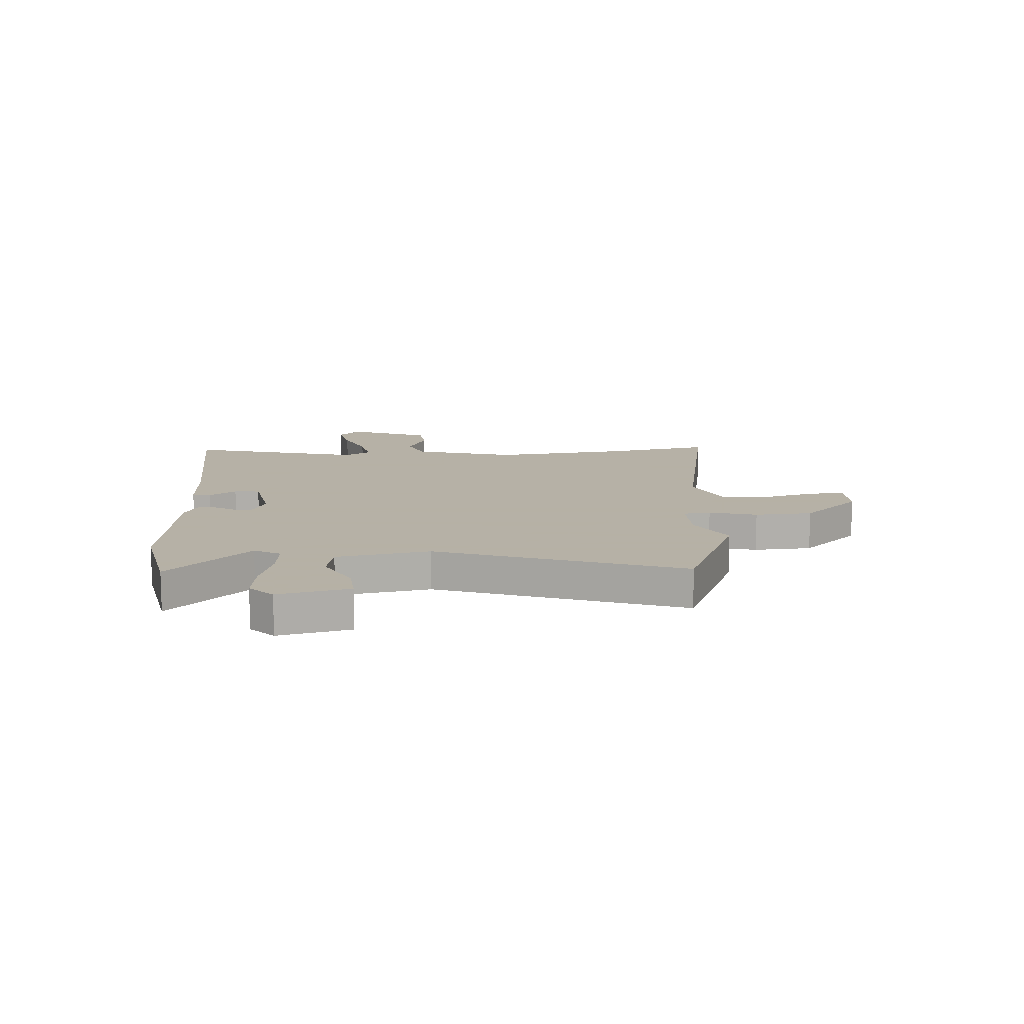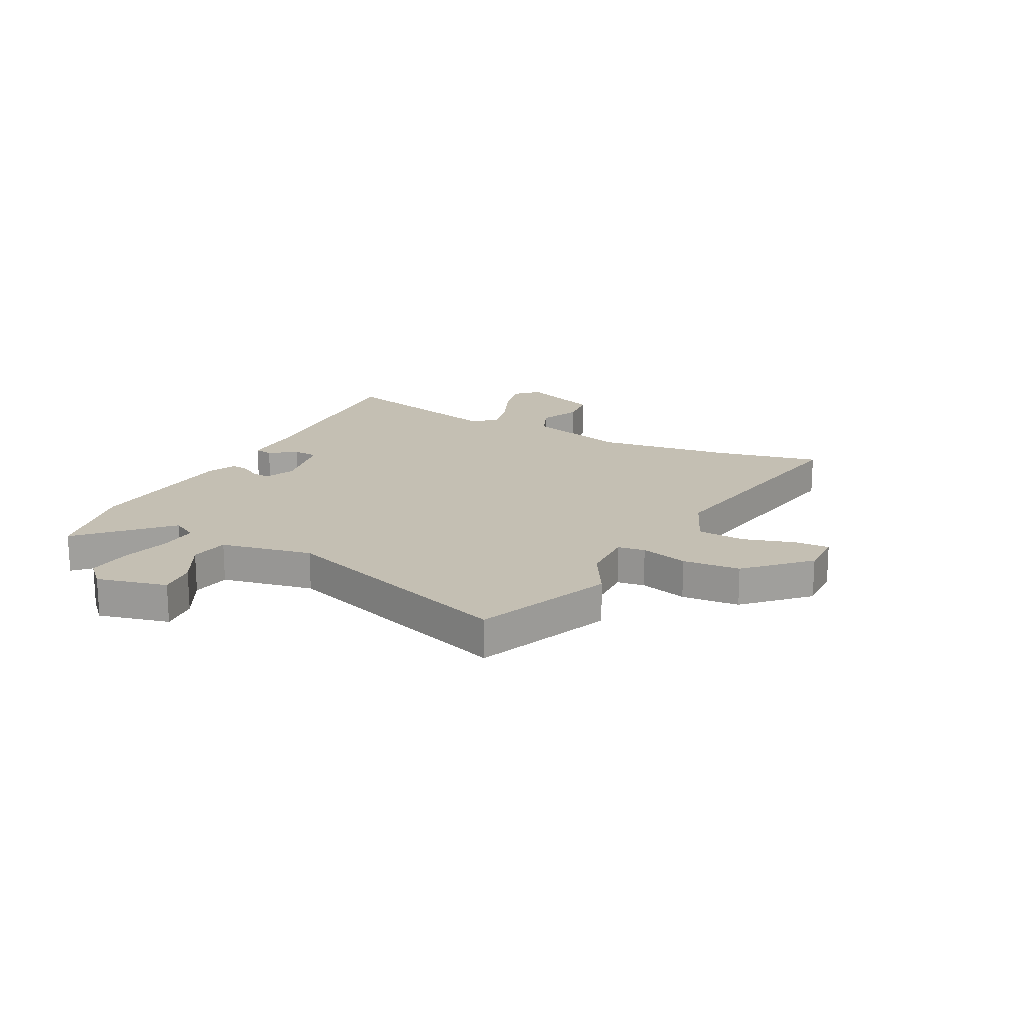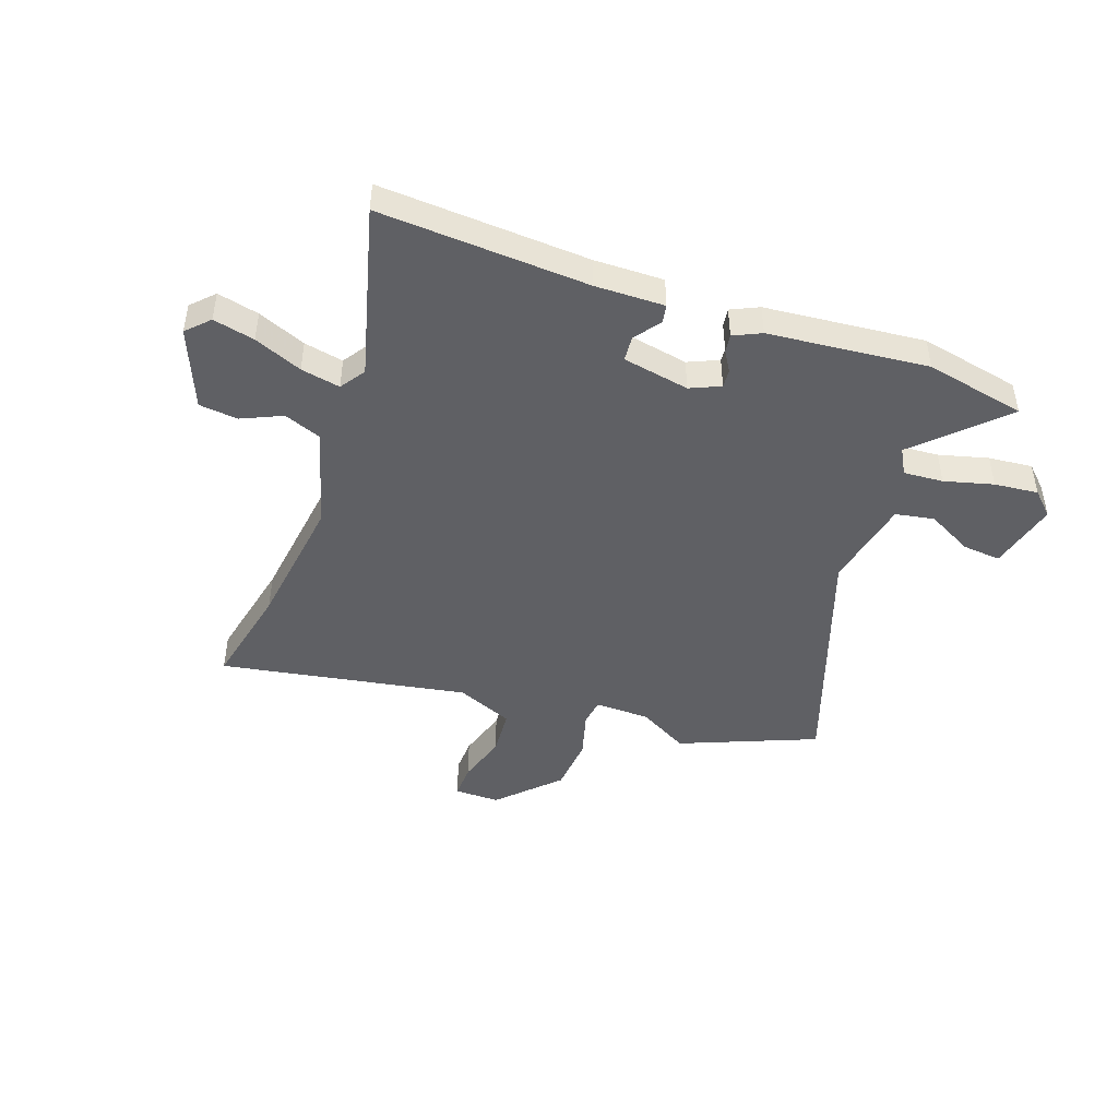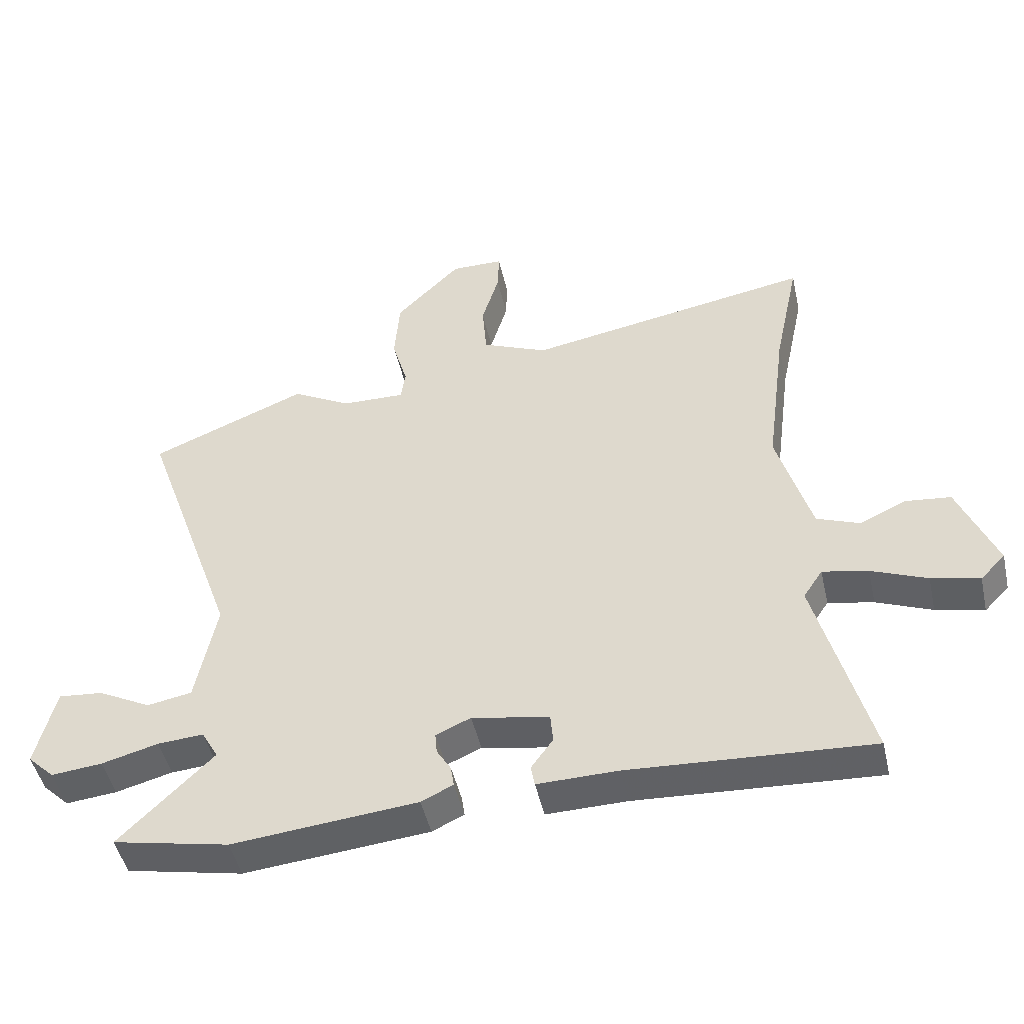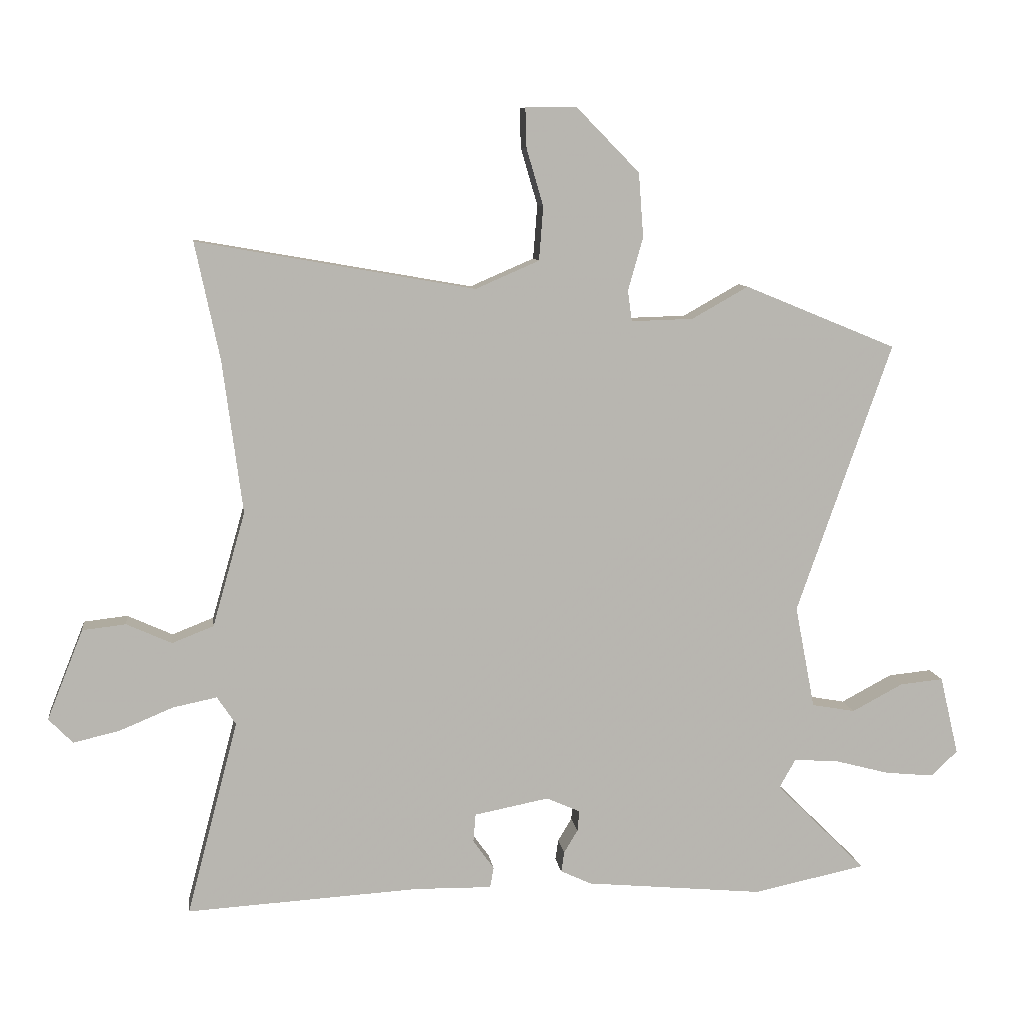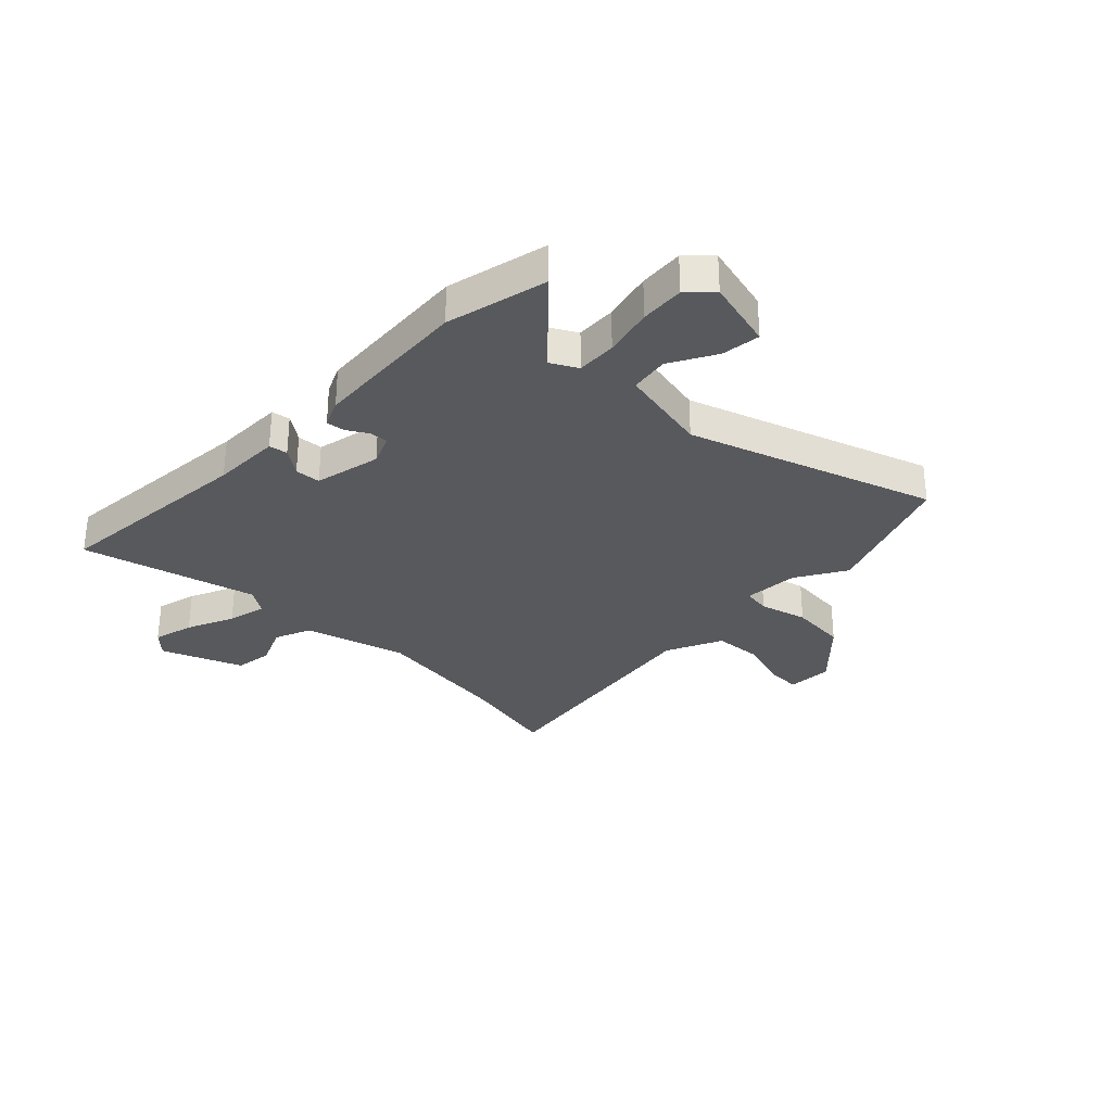
<metadata>
{"format":"obj","ext":"obj","renderer":"f3d","projection":"perspective","resolution":1024,"background":"white","views":[{"elev":12.1,"azim":-93.3,"up":"+Y"},{"elev":17.9,"azim":-63.0,"up":"+Y"},{"elev":-45.1,"azim":160.4,"up":"+Y"},{"elev":-47.8,"azim":12.7,"up":"+Z"},{"elev":9.1,"azim":172.5,"up":"+Z"},{"elev":-30.1,"azim":-135.3,"up":"+Y"}]}
</metadata>
<code>
v 0.526 0.07 0.624
v 0.485 0.07 0.43
v 0.452 0.07 0.176
v 0.506 0.07 -0.014
v 0.575 0.07 -0.041
v 0.65 0.07 -0.007
v 0.722 0.07 -0.015
v 0.782 0.07 -0.165
v 0.742 0.07 -0.206
v 0.665 0.07 -0.188
v 0.576 0.07 -0.151
v 0.503 0.07 -0.136
v 0.472 0.07 -0.183
v 0.557 0.07 -0.507
v 0.17 0.07 -0.484
v 0.042 0.07 -0.486
v 0.036 0.07 -0.452
v 0.071 0.07 -0.403
v 0.067 0.07 -0.356
v -0.057 0.07 -0.332
v -0.113 0.07 -0.357
v -0.11 0.07 -0.391
v -0.087 0.07 -0.429
v -0.082 0.07 -0.463
v -0.133 0.07 -0.487
v -0.429 0.07 -0.515
v -0.616 0.07 -0.476
v -0.466 0.07 -0.327
v -0.493 0.07 -0.279
v -0.567 0.07 -0.284
v -0.658 0.07 -0.308
v -0.74 0.07 -0.316
v -0.783 0.07 -0.274
v -0.752 0.07 -0.143
v -0.68 0.07 -0.15
v -0.595 0.07 -0.195
v -0.523 0.07 -0.182
v -0.49 0.07 -0.011
v -0.648 0.07 0.439
v -0.395 0.07 0.543
v -0.301 0.07 0.49
v -0.198 0.07 0.487
v -0.191 0.07 0.538
v -0.216 0.07 0.626
v -0.208 0.07 0.733
v -0.103 0.07 0.84
v -0.018 0.07 0.839
v -0.02 0.07 0.773
v -0.048 0.07 0.678
v -0.041 0.07 0.589
v 0.065 0.07 0.543
v 0.526 0 0.624
v 0.485 0 0.43
v 0.452 0 0.176
v 0.506 0 -0.014
v 0.575 0 -0.041
v 0.65 0 -0.007
v 0.722 0 -0.015
v 0.782 0 -0.165
v 0.742 0 -0.206
v 0.665 0 -0.188
v 0.576 0 -0.151
v 0.503 0 -0.136
v 0.472 0 -0.183
v 0.557 0 -0.507
v 0.17 0 -0.484
v 0.042 0 -0.486
v 0.036 0 -0.452
v 0.071 0 -0.403
v 0.067 0 -0.356
v -0.057 0 -0.332
v -0.113 0 -0.357
v -0.11 0 -0.391
v -0.087 0 -0.429
v -0.082 0 -0.463
v -0.133 0 -0.487
v -0.429 0 -0.515
v -0.616 0 -0.476
v -0.466 0 -0.327
v -0.493 0 -0.279
v -0.567 0 -0.284
v -0.658 0 -0.308
v -0.74 0 -0.316
v -0.783 0 -0.274
v -0.752 0 -0.143
v -0.68 0 -0.15
v -0.595 0 -0.195
v -0.523 0 -0.182
v -0.49 0 -0.011
v -0.648 0 0.439
v -0.395 0 0.543
v -0.301 0 0.49
v -0.198 0 0.487
v -0.191 0 0.538
v -0.216 0 0.626
v -0.208 0 0.733
v -0.103 0 0.84
v -0.018 0 0.839
v -0.02 0 0.773
v -0.048 0 0.678
v -0.041 0 0.589
v 0.065 0 0.543
f 46 47 48 49
f 46 49 50
f 43 44 45 46
f 42 43 46 50
f 38 39 40 41
f 37 38 41 42
f 33 34 35 36
f 33 36 37
f 30 31 32 33
f 29 30 33 37
f 28 29 37 42
f 26 27 28
f 22 23 24 25
f 21 22 25 26
f 15 16 17 18
f 13 14 15 18
f 12 13 18 19
f 8 9 10 11
f 8 11 12
f 5 6 7 8
f 4 5 8 12
f 3 4 12 19
f 51 1 2
f 51 2 3 19
f 21 26 28 42
f 20 21 42 50
f 19 20 50 51
f 100 99 98 97
f 101 100 97
f 97 96 95 94
f 101 97 94 93
f 92 91 90 89
f 93 92 89 88
f 87 86 85 84
f 88 87 84
f 84 83 82 81
f 88 84 81 80
f 93 88 80 79
f 79 78 77
f 76 75 74 73
f 77 76 73 72
f 69 68 67 66
f 69 66 65 64
f 70 69 64 63
f 62 61 60 59
f 63 62 59
f 59 58 57 56
f 63 59 56 55
f 70 63 55 54
f 53 52 102
f 70 54 53 102
f 93 79 77 72
f 101 93 72 71
f 102 101 71 70
f 1 52 53 2
f 2 53 54 3
f 3 54 55 4
f 4 55 56 5
f 5 56 57 6
f 6 57 58 7
f 7 58 59 8
f 8 59 60 9
f 9 60 61 10
f 10 61 62 11
f 11 62 63 12
f 12 63 64 13
f 13 64 65 14
f 14 65 66 15
f 15 66 67 16
f 16 67 68 17
f 17 68 69 18
f 18 69 70 19
f 19 70 71 20
f 20 71 72 21
f 21 72 73 22
f 22 73 74 23
f 23 74 75 24
f 24 75 76 25
f 25 76 77 26
f 26 77 78 27
f 27 78 79 28
f 28 79 80 29
f 29 80 81 30
f 30 81 82 31
f 31 82 83 32
f 32 83 84 33
f 33 84 85 34
f 34 85 86 35
f 35 86 87 36
f 36 87 88 37
f 37 88 89 38
f 38 89 90 39
f 39 90 91 40
f 40 91 92 41
f 41 92 93 42
f 42 93 94 43
f 43 94 95 44
f 44 95 96 45
f 45 96 97 46
f 46 97 98 47
f 47 98 99 48
f 48 99 100 49
f 49 100 101 50
f 50 101 102 51
f 51 102 52 1

</code>
